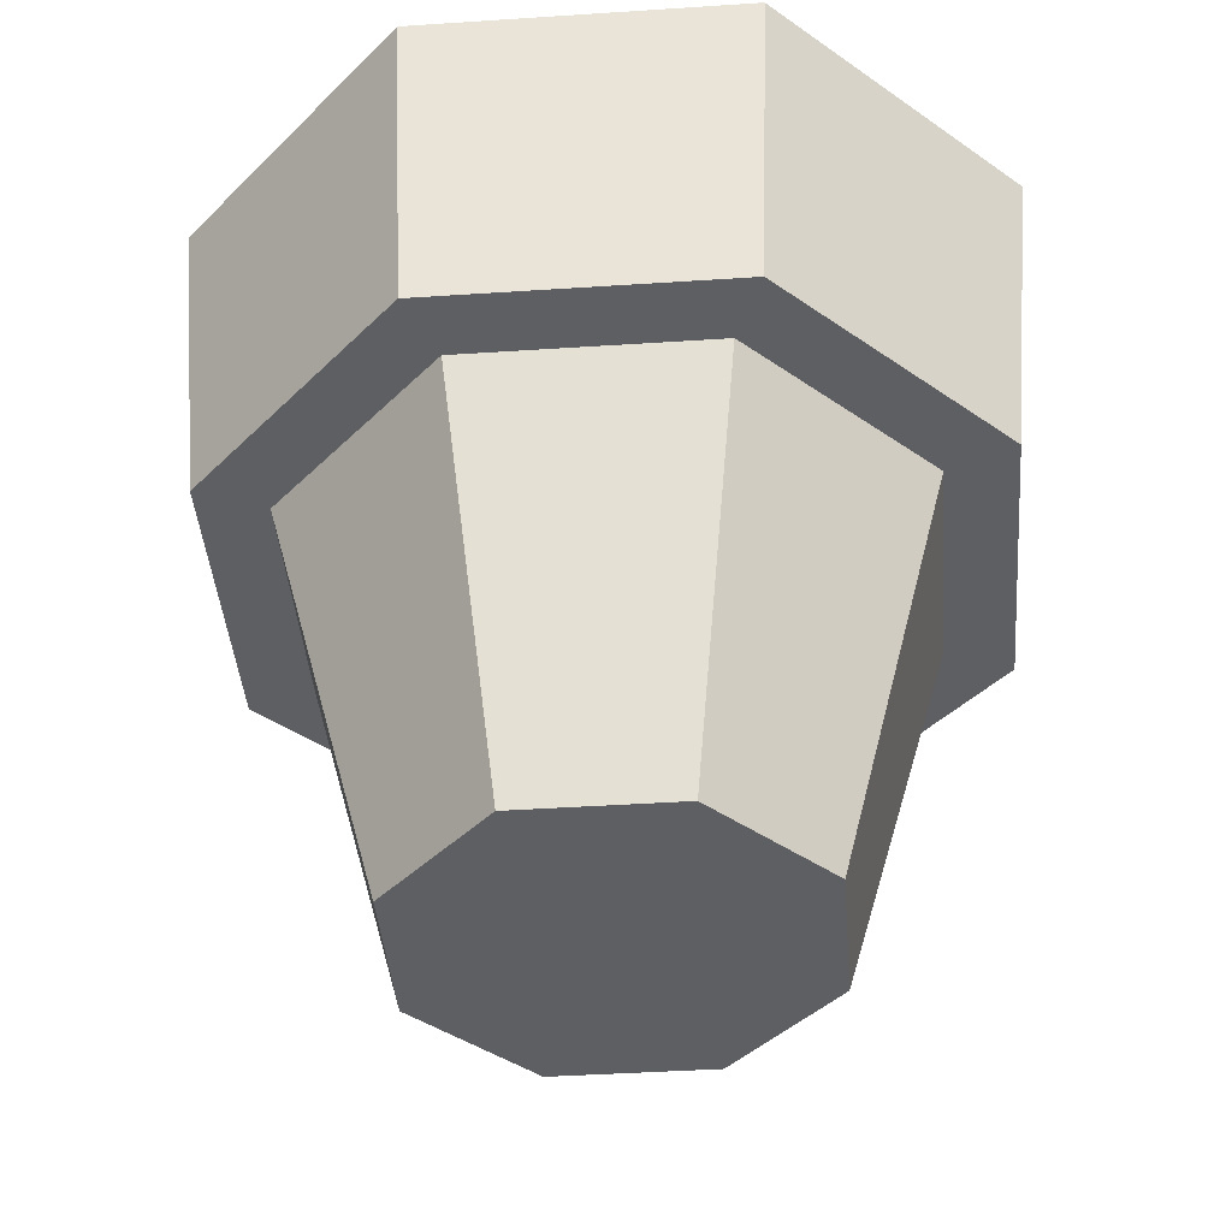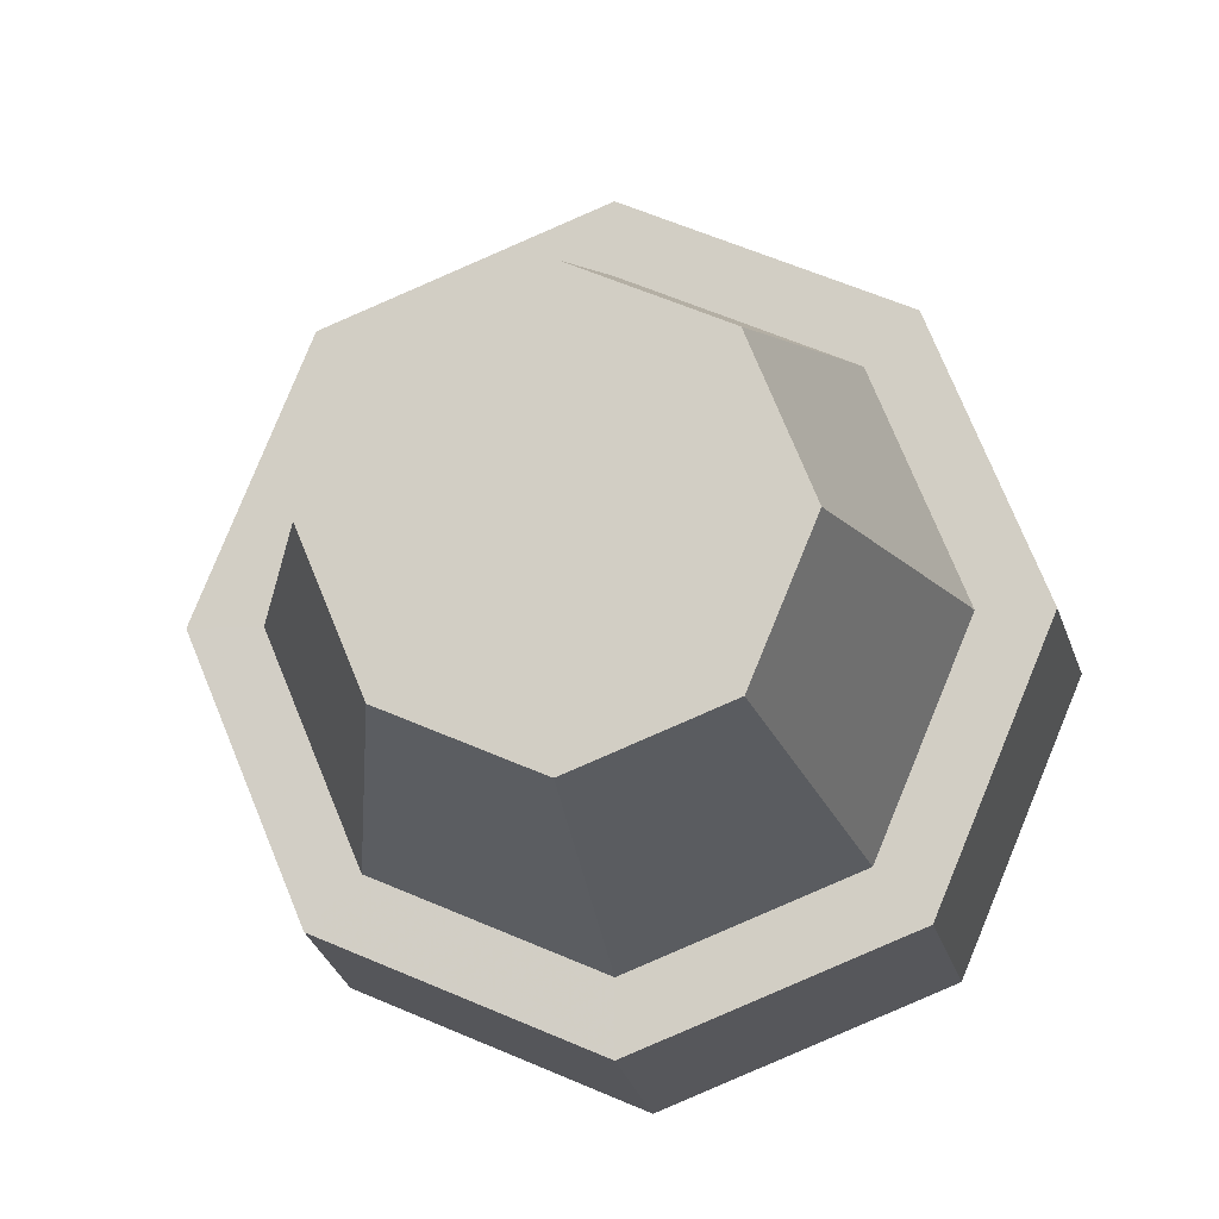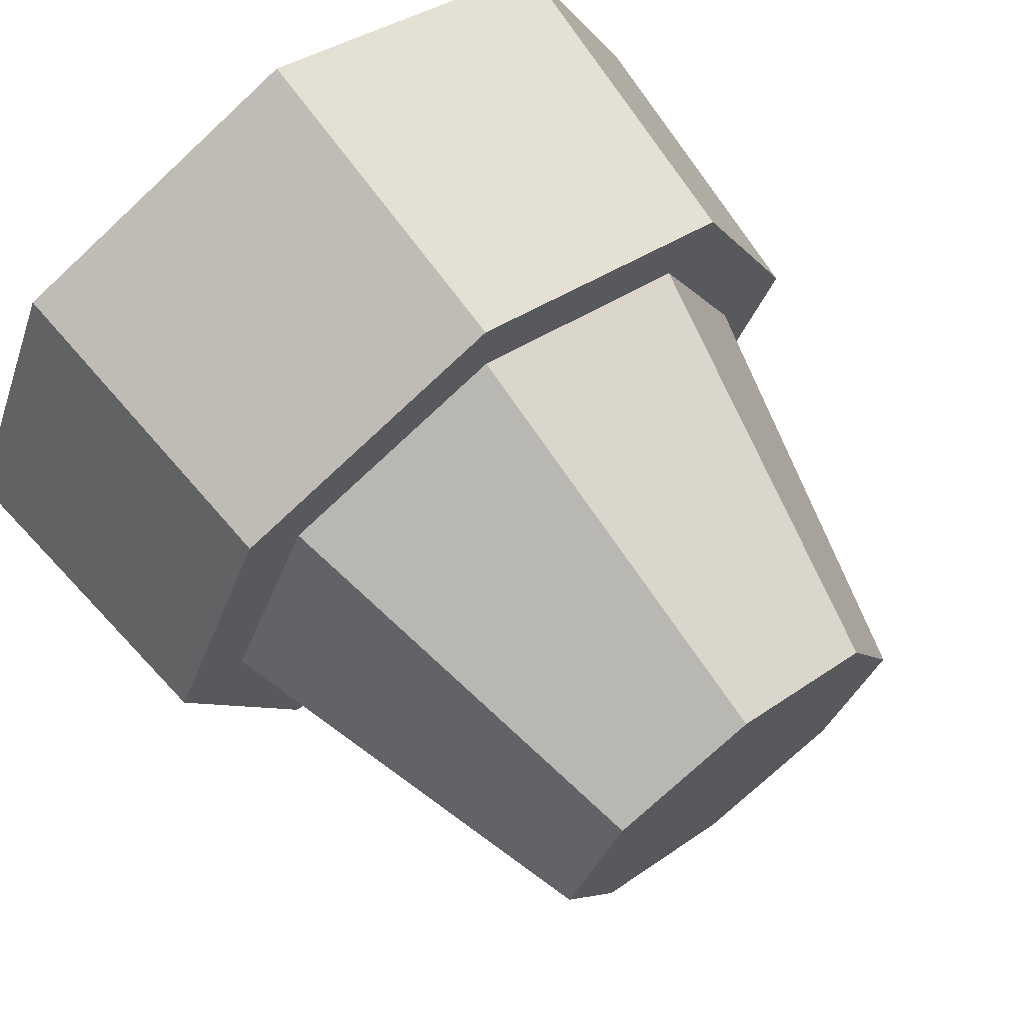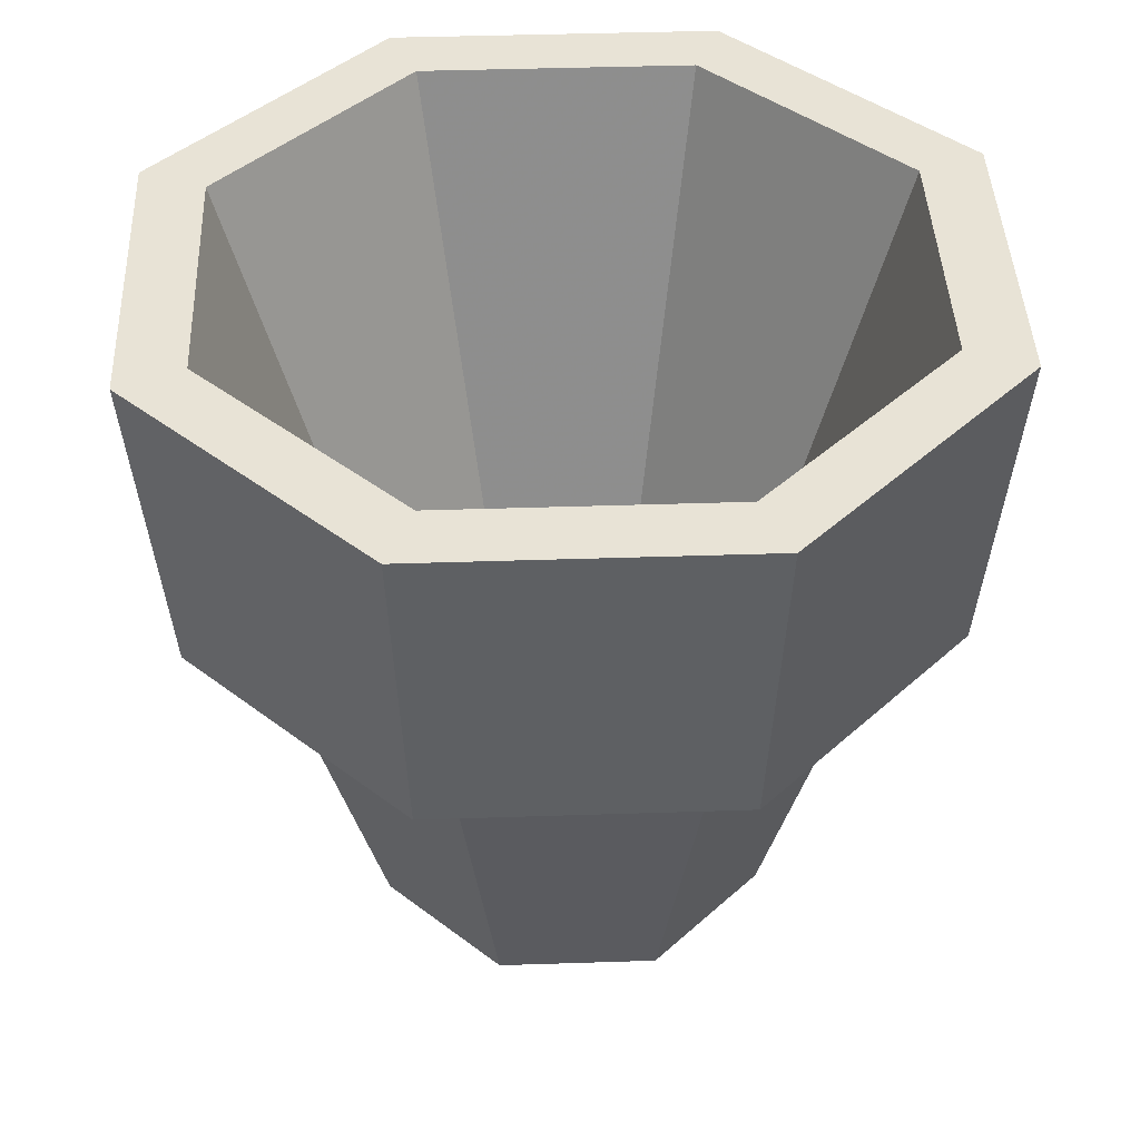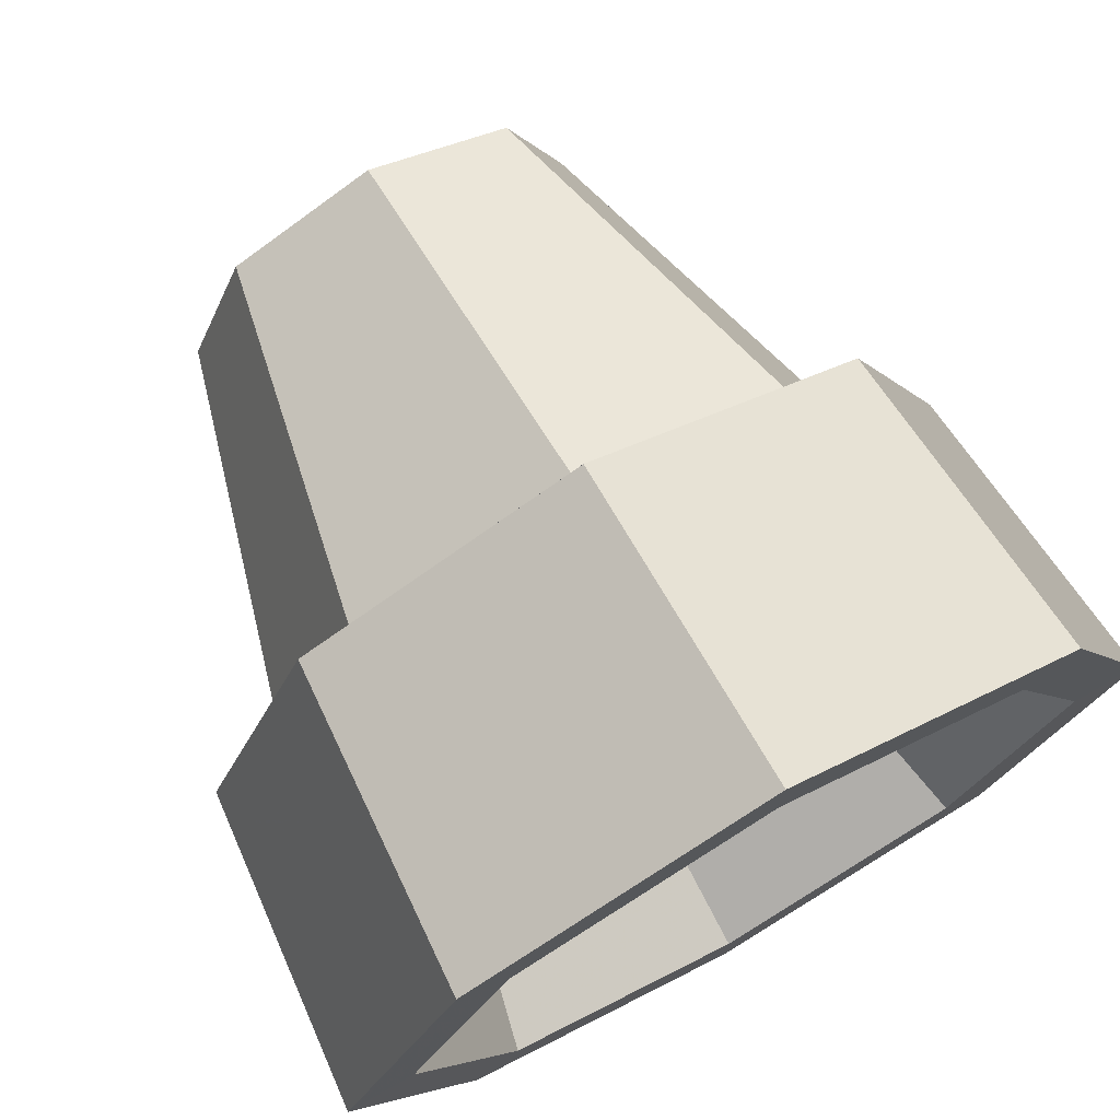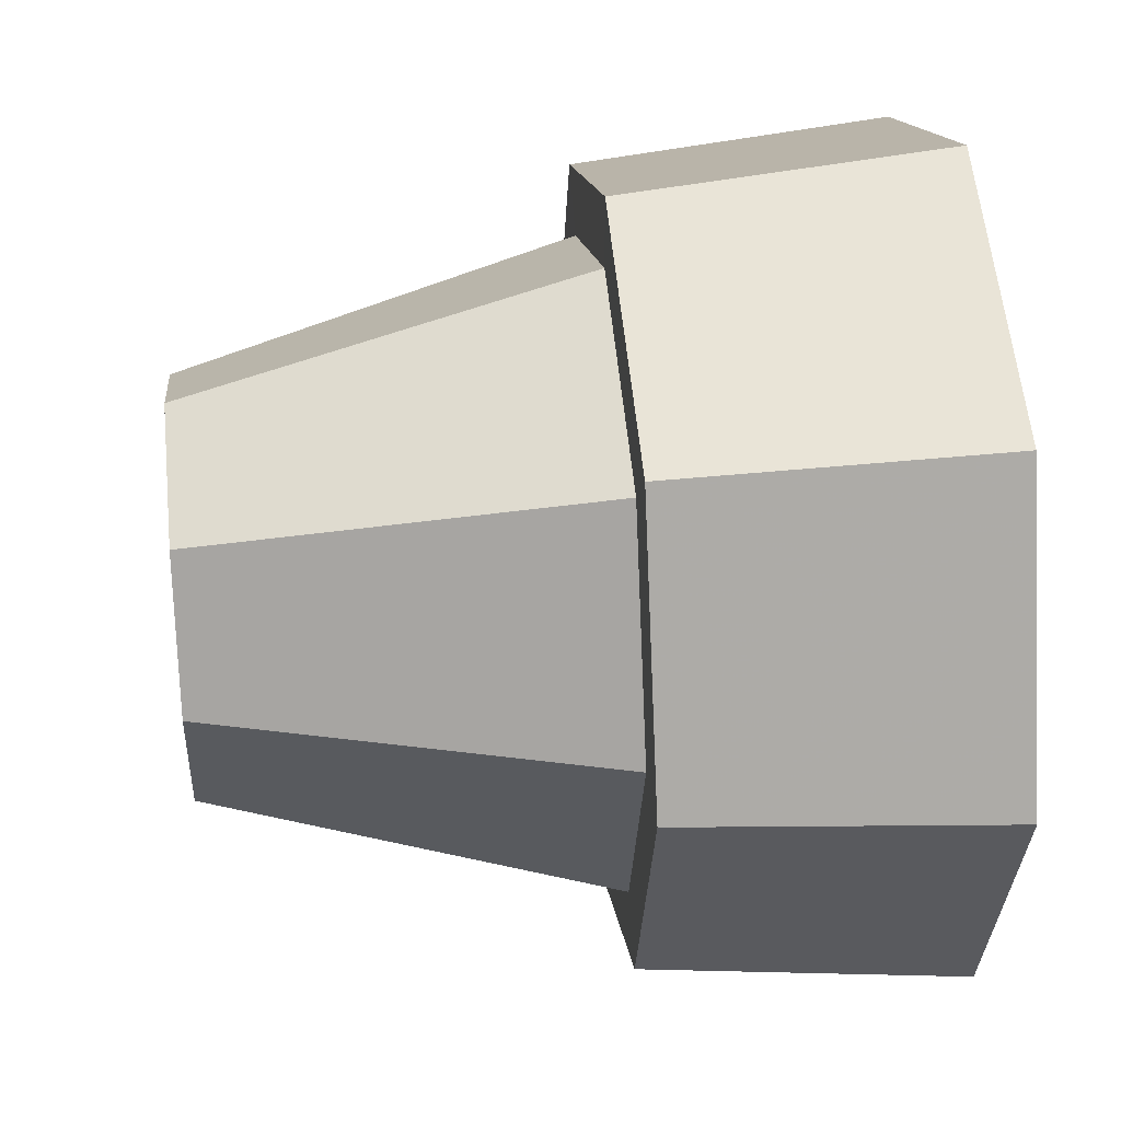
<metadata>
{"format":"obj","ext":"obj","renderer":"f3d","projection":"perspective","resolution":1024,"background":"white","views":[{"elev":-41.3,"azim":-152.9,"up":"+Y"},{"elev":-11.8,"azim":6.7,"up":"+Z"},{"elev":70.0,"azim":-37.5,"up":"+Z"},{"elev":41.7,"azim":-159.8,"up":"+Y"},{"elev":73.4,"azim":150.6,"up":"+Z"},{"elev":36.0,"azim":83.7,"up":"+Z"}]}
</metadata>
<code>
v 3.527 5.202 3.527
v 5e-07 5.202 -4.988
v -3.527 5.202 3.527
v 4.5e-06 0.8029 1.817
v 5.393 9.288 2e-06
v 1.841 0.113 1.841
v -3.813 9.288 3.813
v 5e-07 9.288 5.393
v 5e-07 0.8029 -1.817
v -3.813 9.288 -3.813
v 5e-07 0.113 -2.604
v -1.841 0.113 1.841
v 3.813 9.288 -3.813
v -5.393 9.288 2e-06
v 3.813 9.288 3.813
v 5e-07 9.288 -5.393
v -1.817 0.8029 2e-06
v 5e-07 5.202 4.988
v -4.988 5.202 2e-06
v -3.527 5.202 -3.527
v 4.988 5.202 2e-06
v 3.527 5.202 -3.527
v 1.817 0.8029 -2e-06
v 4.5e-06 0.113 2.604
v -2.604 0.113 2e-06
v -1.841 0.113 -1.841
v 2.604 0.113 2e-06
v 1.841 0.113 -1.841
v -1.285 0.8029 -1.285
v 1.285 0.8029 1.285
v -1.285 0.8029 1.285
v 1.285 0.8029 -1.285
v -2.878 5.205 2.878
v 4.069 5.205 2e-06
v -2.878 5.205 -2.878
v 2.878 5.205 -2.878
v 5e-07 5.205 -4.069
v 5e-07 5.205 4.07
v -4.069 5.205 2e-06
v 2.878 5.205 2.878
v 5e-07 9.288 4.524
v 5e-07 9.288 -4.524
v -4.524 9.288 2e-06
v -3.199 9.288 -3.199
v -3.199 9.288 3.199
v 3.199 9.288 3.199
v 3.199 9.288 -3.199
v 4.524 9.288 2e-06
f 9 29 4
f 17 31 4
f 23 32 4
f 30 23 4
f 29 17 4
f 32 9 4
f 13 16 47
f 37 35 2
f 35 20 2
f 16 42 47
f 6 28 27
f 6 26 11
f 10 44 42
f 36 22 21
f 34 36 21
f 16 10 42
f 14 43 44
f 13 47 48
f 5 13 48
f 35 39 20
f 39 19 20
f 36 37 22
f 34 21 1
f 6 25 26
f 37 2 22
f 40 34 1
f 5 48 46
f 14 7 43
f 7 45 43
f 15 5 46
f 10 14 44
f 39 33 19
f 33 3 19
f 40 1 18
f 38 40 18
f 6 12 25
f 15 46 41
f 8 15 41
f 7 8 45
f 8 41 45
f 6 24 12
f 38 18 3
f 33 38 3
f 6 11 28
f 12 24 33
f 24 38 33
f 3 18 7
f 41 46 4
f 46 30 4
f 41 4 31
f 45 41 31
f 18 1 8
f 1 15 8
f 12 33 39
f 25 12 39
f 24 6 38
f 6 40 38
f 3 7 14
f 46 48 30
f 48 23 30
f 19 3 14
f 45 31 17
f 1 21 15
f 21 5 15
f 43 45 17
f 25 39 35
f 6 27 40
f 27 34 40
f 26 25 35
f 48 47 23
f 47 32 23
f 19 14 10
f 20 19 10
f 21 22 5
f 22 13 5
f 43 17 29
f 44 43 29
f 27 28 34
f 28 36 34
f 26 35 37
f 11 26 37
f 47 42 32
f 42 9 32
f 20 10 16
f 2 20 16
f 22 2 13
f 2 16 13
f 44 29 9
f 42 44 9
f 28 11 36
f 11 37 36
f 18 8 7

</code>
